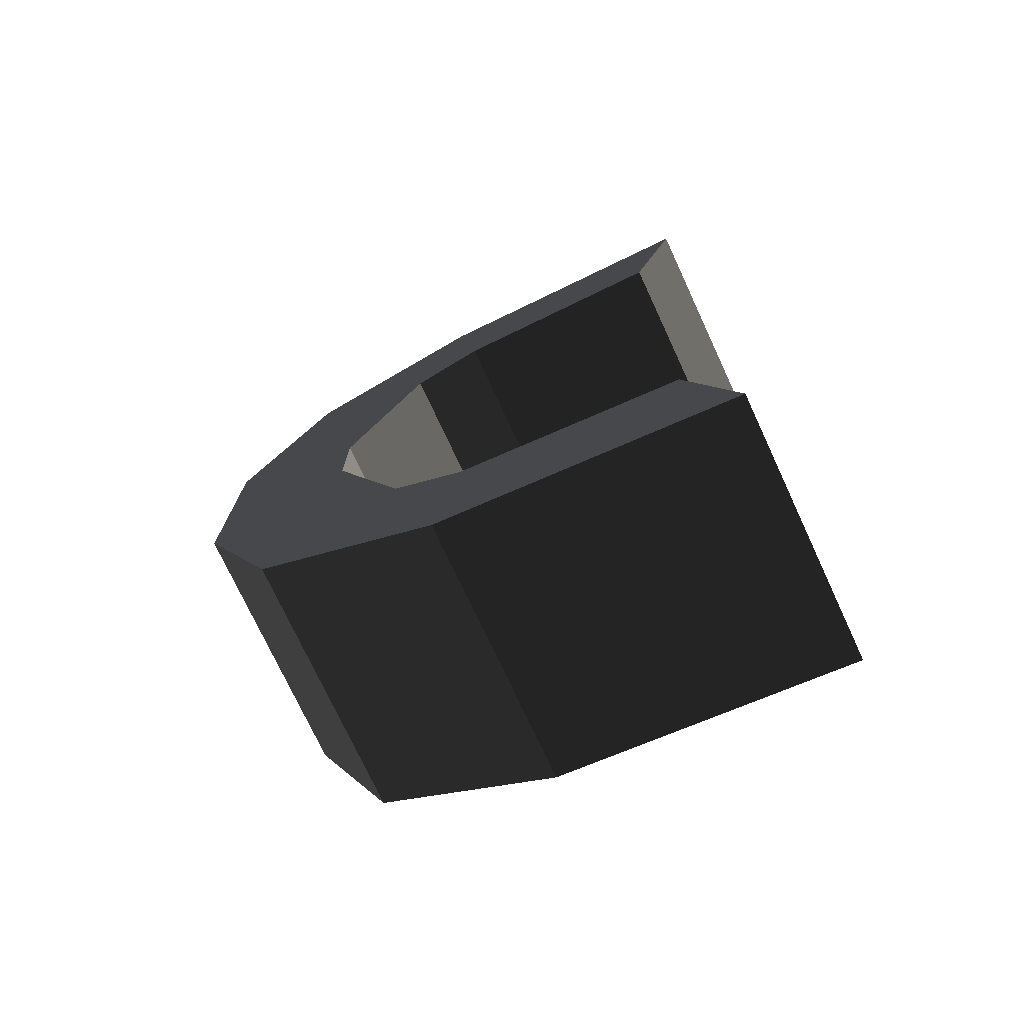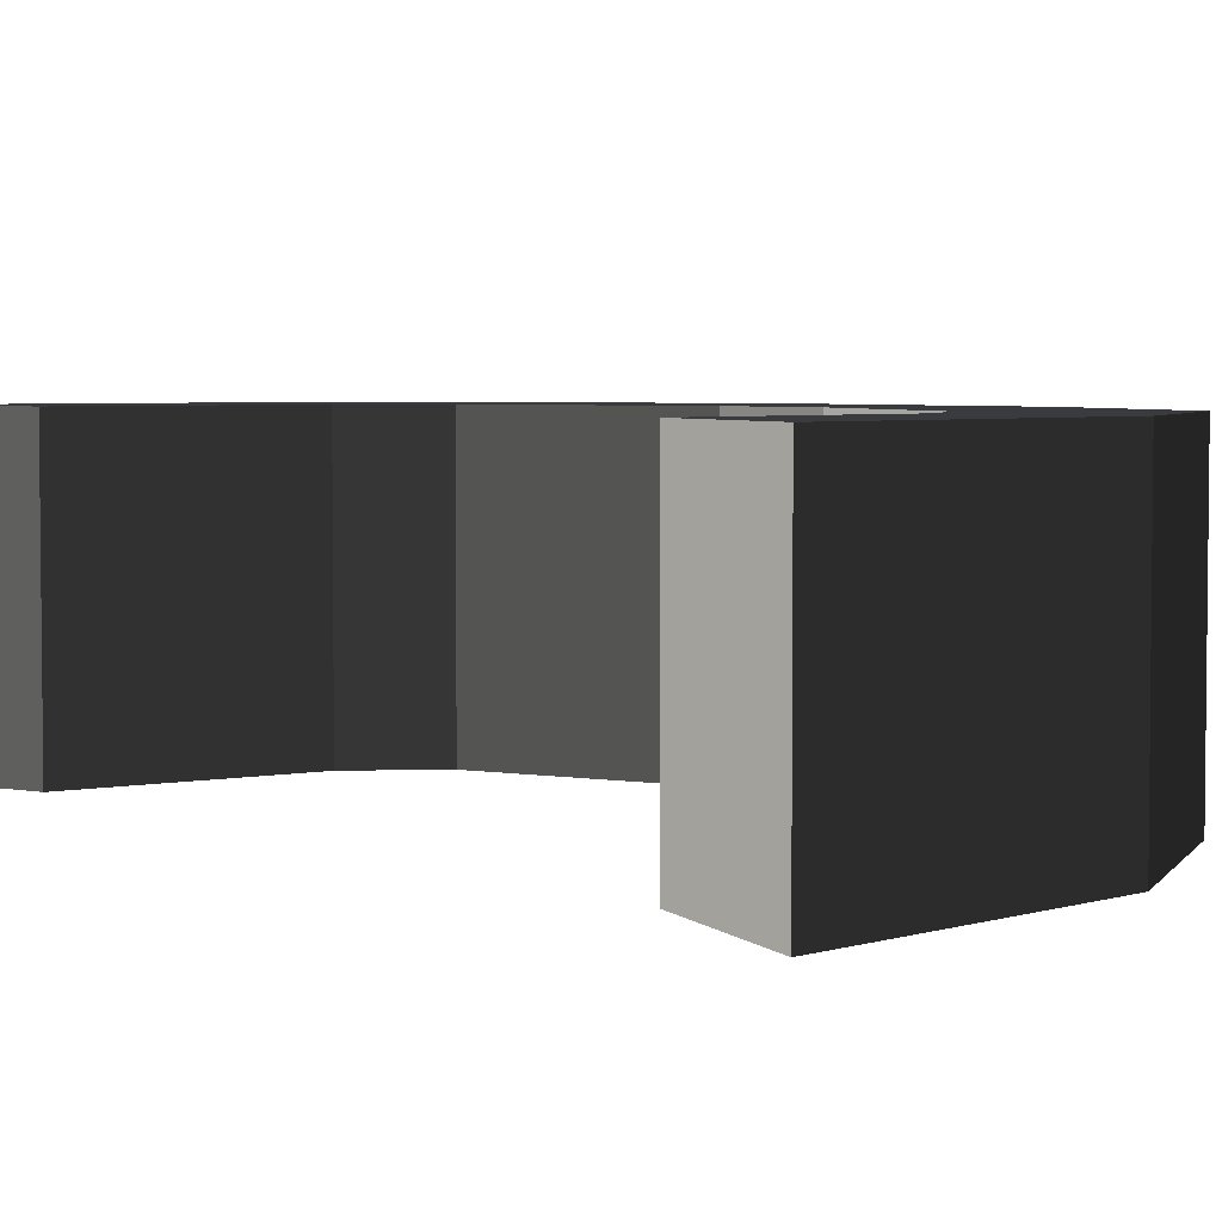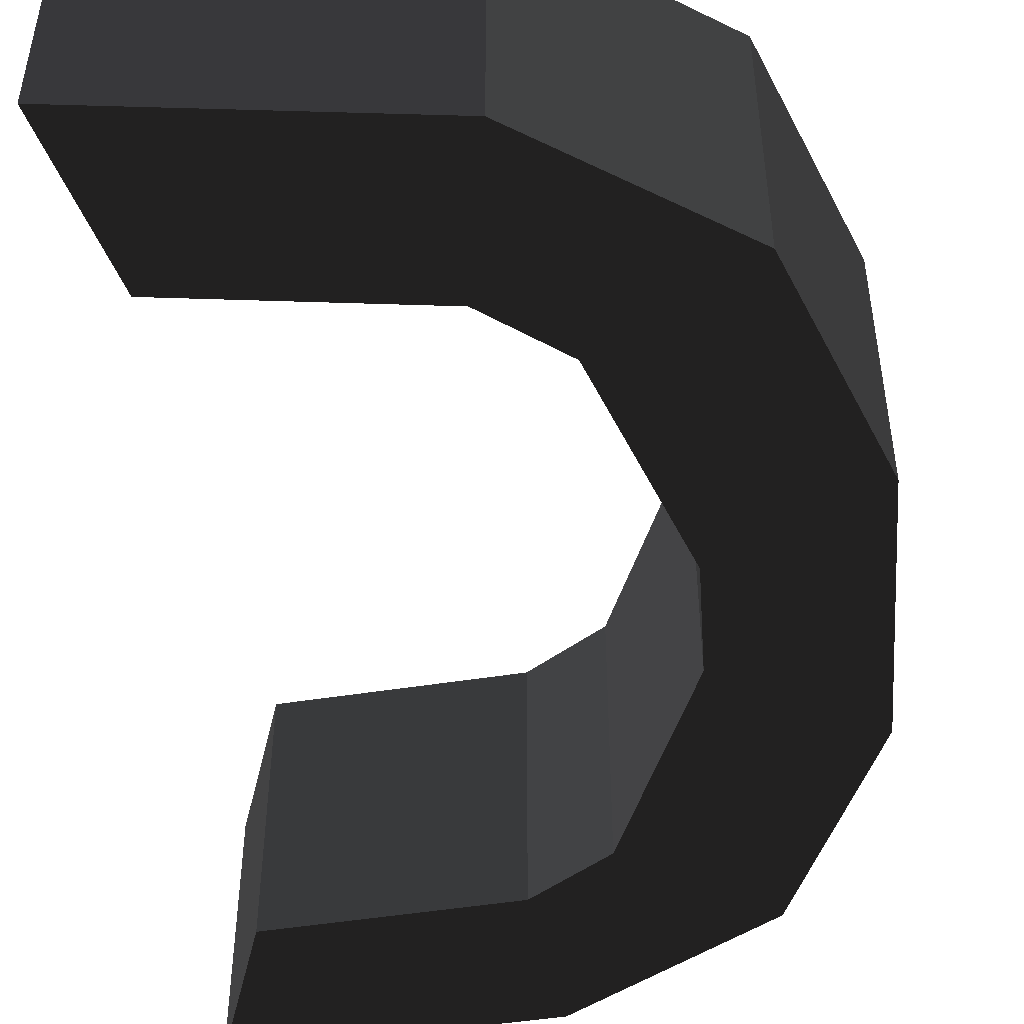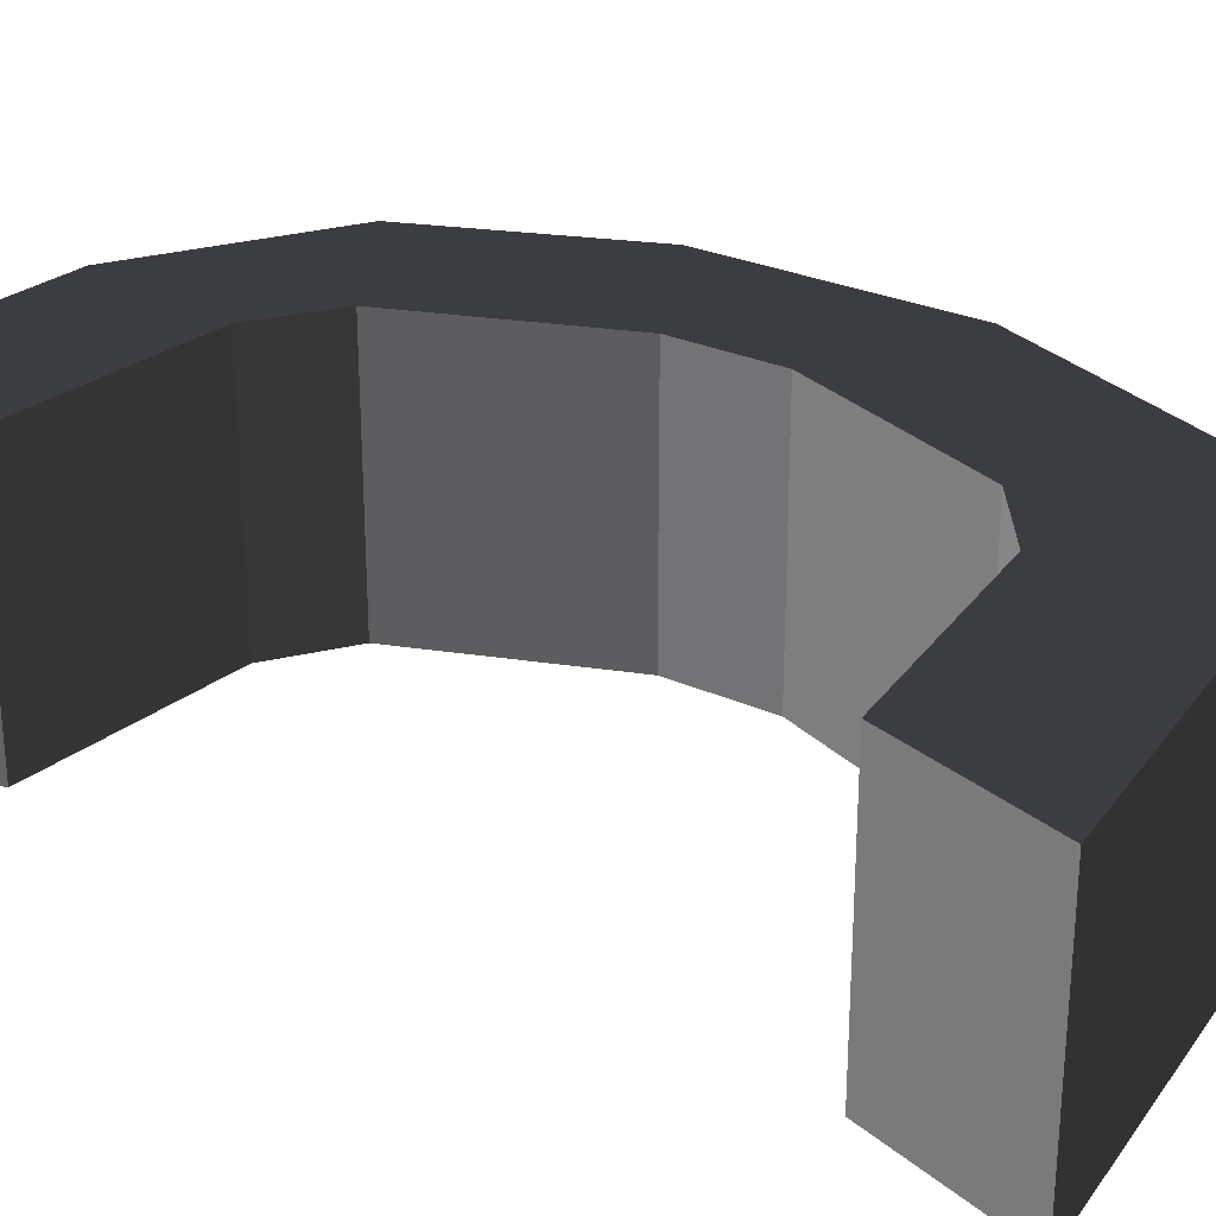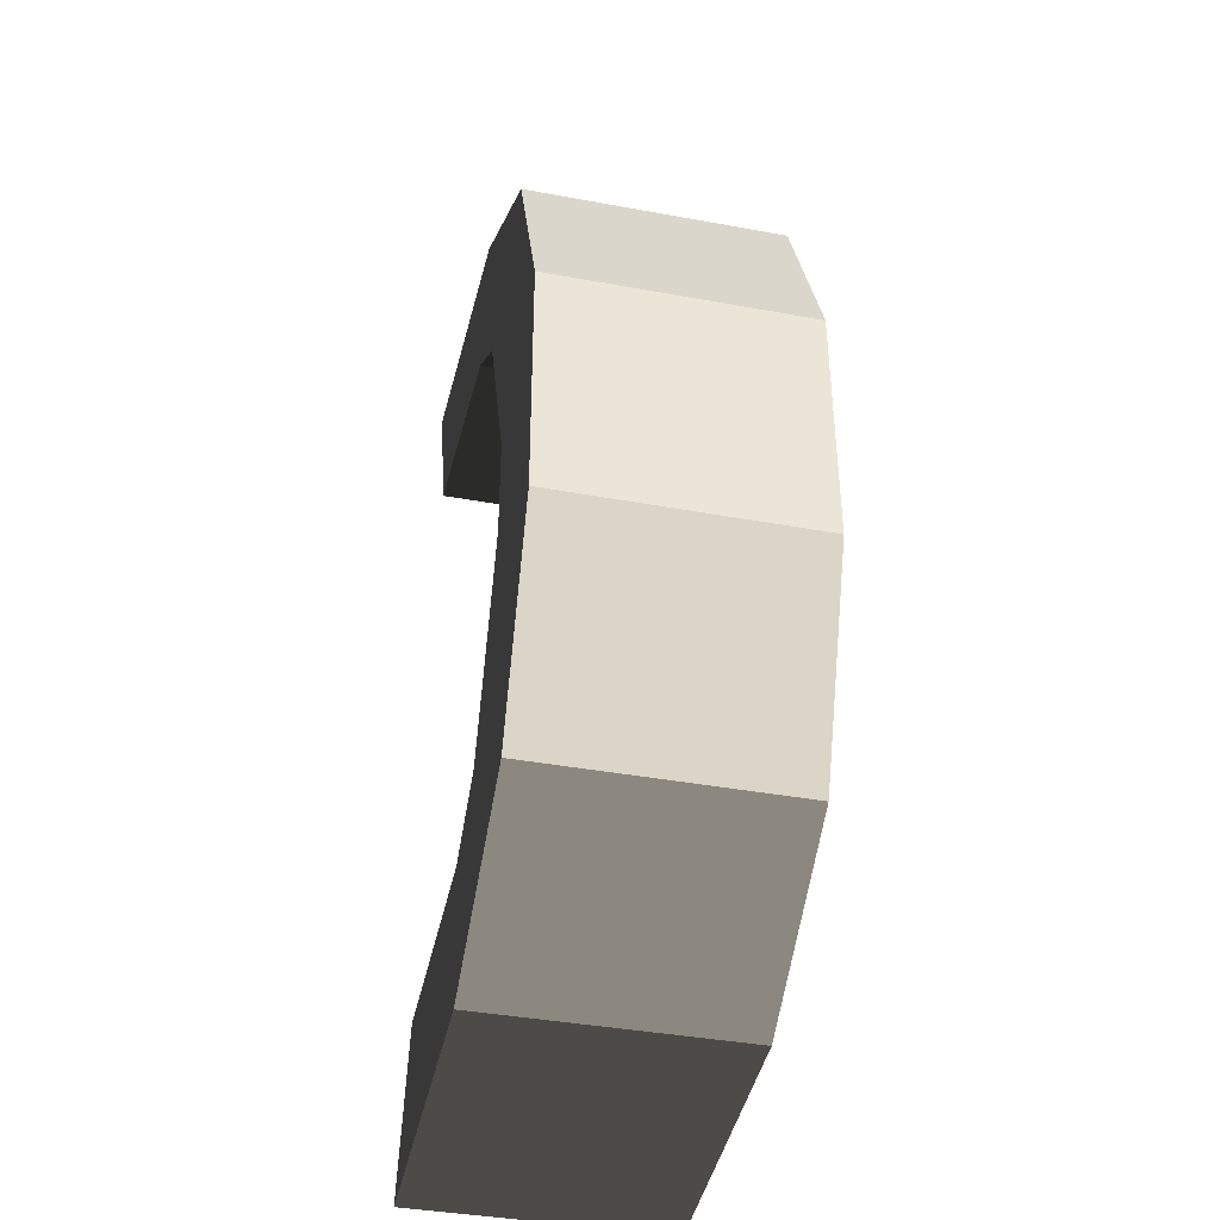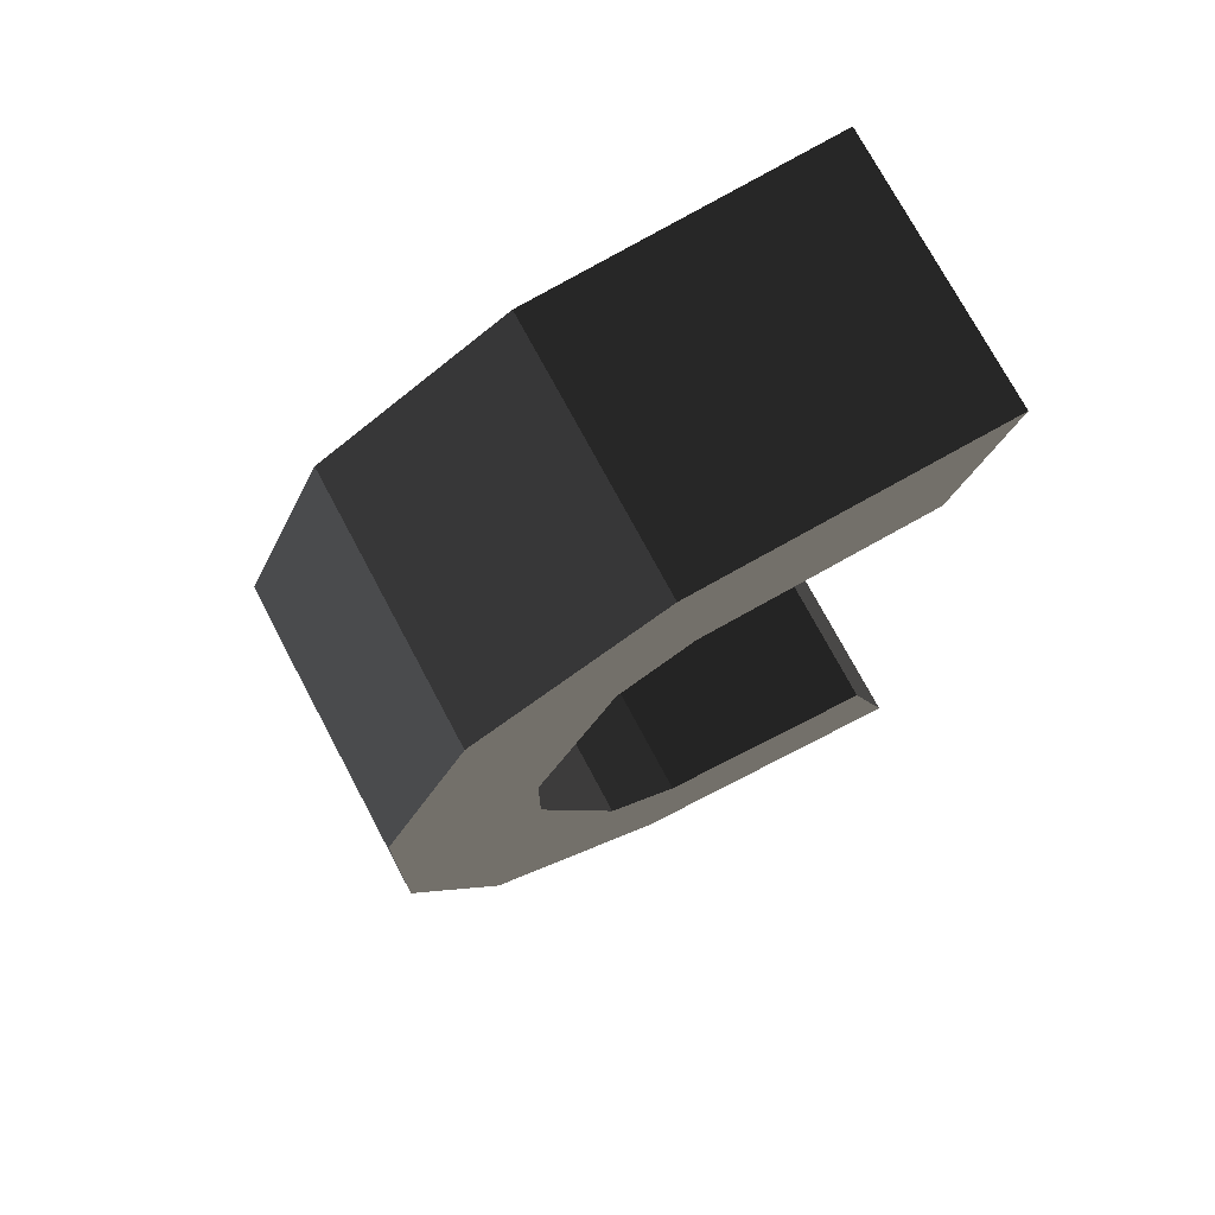
<metadata>
{"format":"obj","ext":"obj","renderer":"f3d","projection":"perspective","resolution":1024,"background":"white","views":[{"elev":-74.6,"azim":-155.1,"up":"+Y"},{"elev":4.1,"azim":-39.2,"up":"+Z"},{"elev":-48.8,"azim":4.3,"up":"+Z"},{"elev":27.9,"azim":-55.4,"up":"+Z"},{"elev":-39.6,"azim":77.1,"up":"+Y"},{"elev":74.5,"azim":151.9,"up":"+Y"}]}
</metadata>
<code>
v -0.7685 0.4791 -0.1953
v -0.8412 0.7117 -0.1953
v -0.4348 0.4455 -0.1953
v -0.4022 0.6691 -0.1953
v -0.7685 0.4791 0.1953
v -0.4348 0.4455 0.1953
v -0.8412 0.7117 -0.1953
v -0.8412 0.7117 0.1953
v -0.4022 0.6691 0.1953
v -0.4348 0.4455 0.1953
v -0.8412 0.7117 -0.1953
v -0.4022 0.6691 -0.1953
v -0.1293 0.4967 -0.1953
v -0.1293 0.4967 0.1953
v -0.4348 0.4455 -0.1953
v -0.3278 0.3703 -0.1953
v -0.4348 0.4455 0.1953
v -0.3278 0.3703 0.1953
v -0.4022 0.6691 0.1953
v -0.1293 0.4967 0.1953
v -0.0008 0.1885 0.1953
v -0.2117 0.0763 0.1953
v -0.2117 0.0763 -0.1953
v -0.3278 0.3703 -0.1953
v -0.0008 0.1885 -0.1953
v -0.1293 0.4967 -0.1953
v -0.0008 0.1885 0.1953
v -0.1293 0.4967 0.1953
v 0.0012 -0.1885 -0.1953
v 0.0012 -0.1885 0.1953
v -0.2117 0.0763 -0.1953
v -0.2109 -0.0785 -0.1953
v -0.2117 0.0763 0.1953
v -0.2109 -0.0785 0.1953
v -0.0008 0.1885 0.1953
v 0.0012 -0.1885 0.1953
v -0.1242 -0.498 0.1953
v -0.324 -0.3736 0.1953
v 0.0012 -0.1885 -0.1953
v -0.1242 -0.498 -0.1953
v -0.2109 -0.0785 -0.1953
v -0.324 -0.3736 -0.1953
v -0.2109 -0.0785 0.1953
v -0.324 -0.3736 0.1953
v -0.4302 -0.4499 0.1953
v -0.4302 -0.4499 -0.1953
v -0.1242 -0.498 0.1953
v -0.3954 -0.6731 0.1953
v -0.1242 -0.498 -0.1953
v -0.3954 -0.6731 -0.1953
v -0.324 -0.3736 -0.1953
v -0.4302 -0.4499 -0.1953
v -0.7636 -0.487 -0.1953
v -0.8339 -0.7202 -0.1953
v -0.8339 -0.7202 0.1953
v -0.3954 -0.6731 0.1953
v -0.7636 -0.487 0.1953
v -0.4302 -0.4499 0.1953
v -0.7636 -0.487 -0.1953
v -0.4302 -0.4499 -0.1953
v -0.8339 -0.7202 0.1953
v -0.8339 -0.7202 -0.1953
g Group_001
f 1 2 4 3
f 1 3 6 5
f 1 5 8 7
f 8 5 10 9
f 8 9 12 11
f 12 9 14 13
f 12 13 16 15
f 15 16 18 17
f 17 18 20 19
f 20 18 22 21
f 22 18 24 23
f 23 24 26 25
f 25 26 28 27
f 25 27 30 29
f 25 29 32 31
f 31 32 34 33
f 33 34 36 35
f 36 34 38 37
f 36 37 40 39
f 39 40 42 41
f 41 42 44 43
f 44 42 46 45
f 44 45 48 47
f 47 48 50 49
f 49 50 52 51
f 52 50 54 53
f 54 50 56 55
f 55 56 58 57
f 57 58 60 59
f 57 59 62 61

</code>
